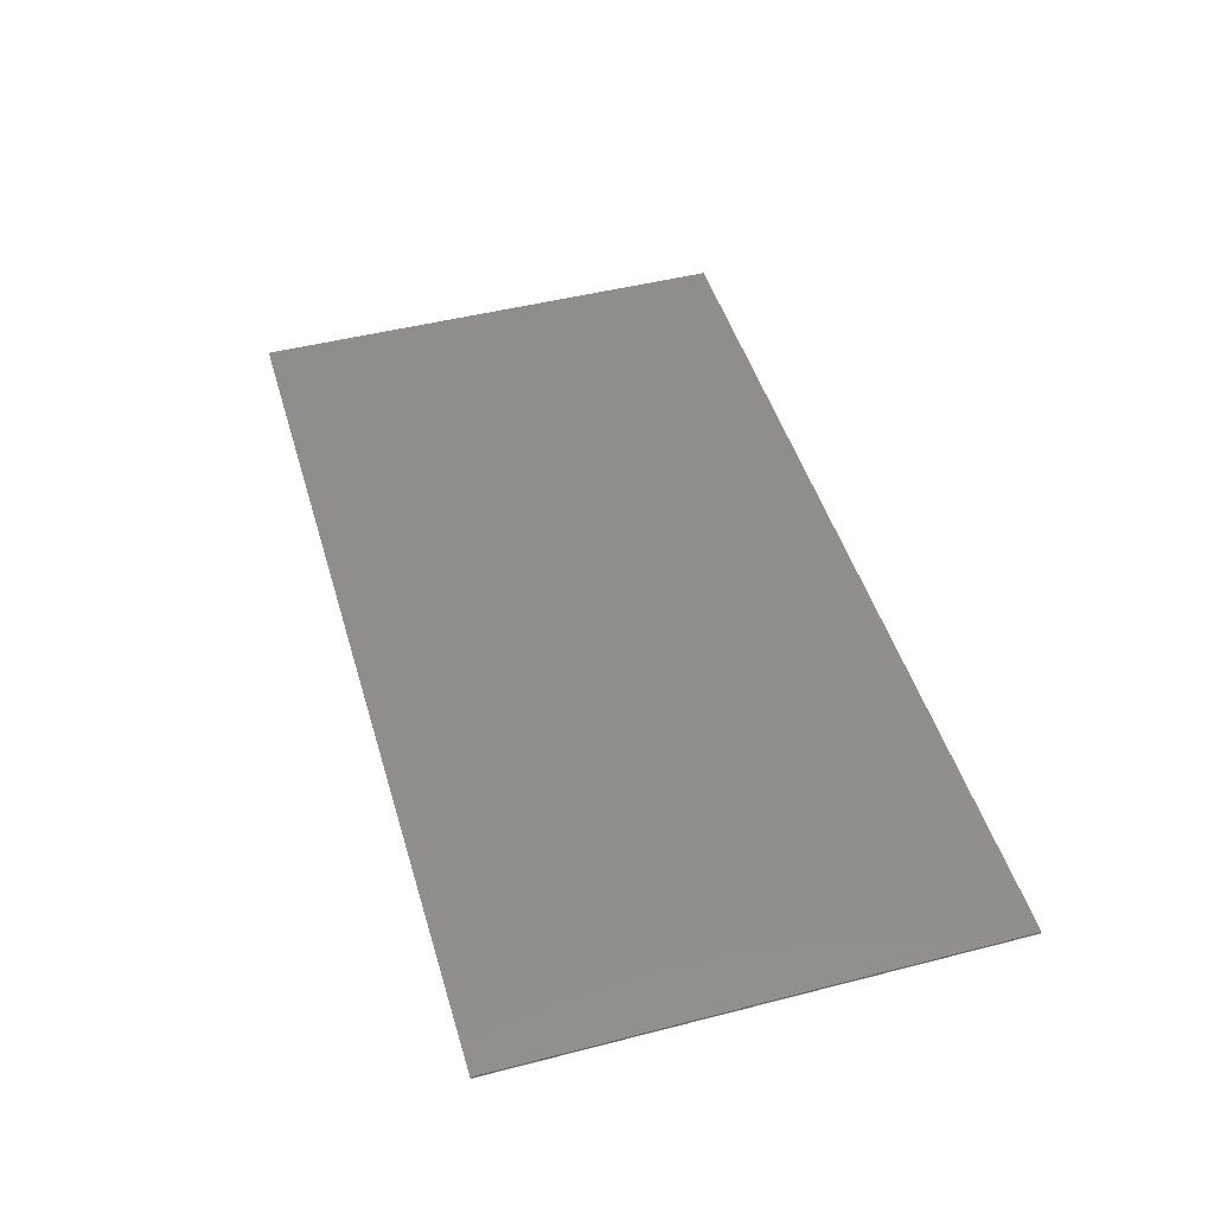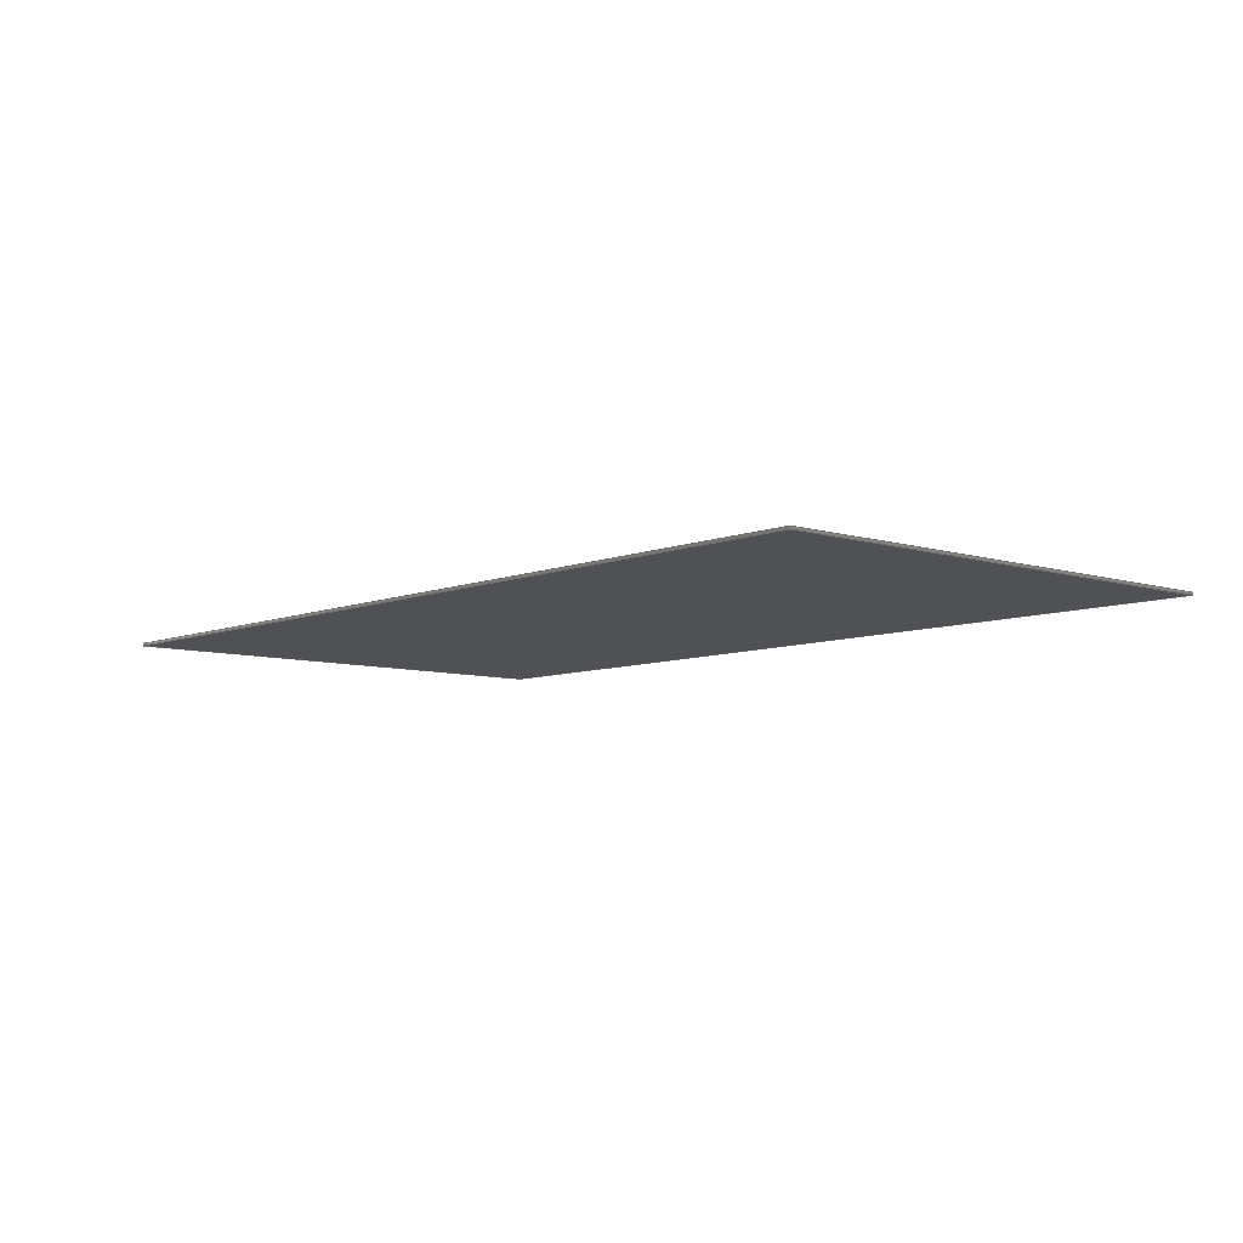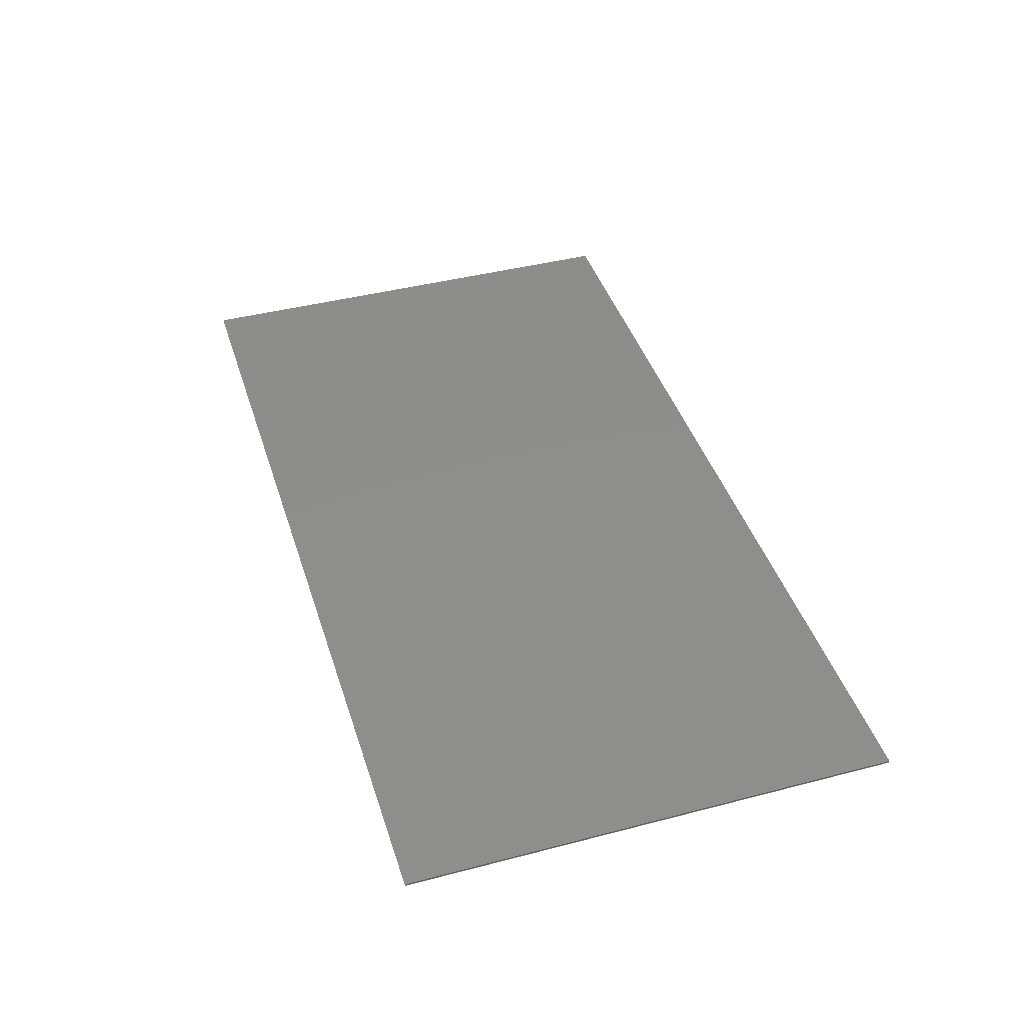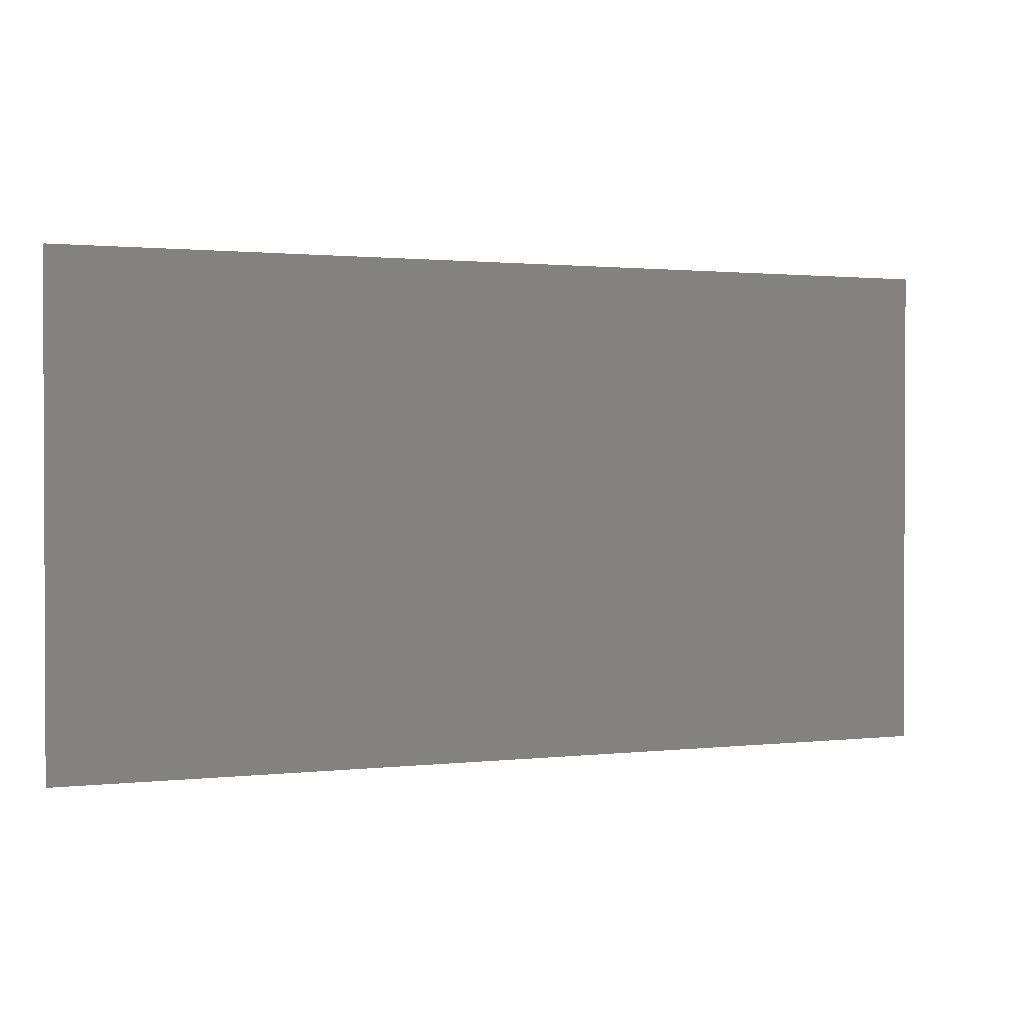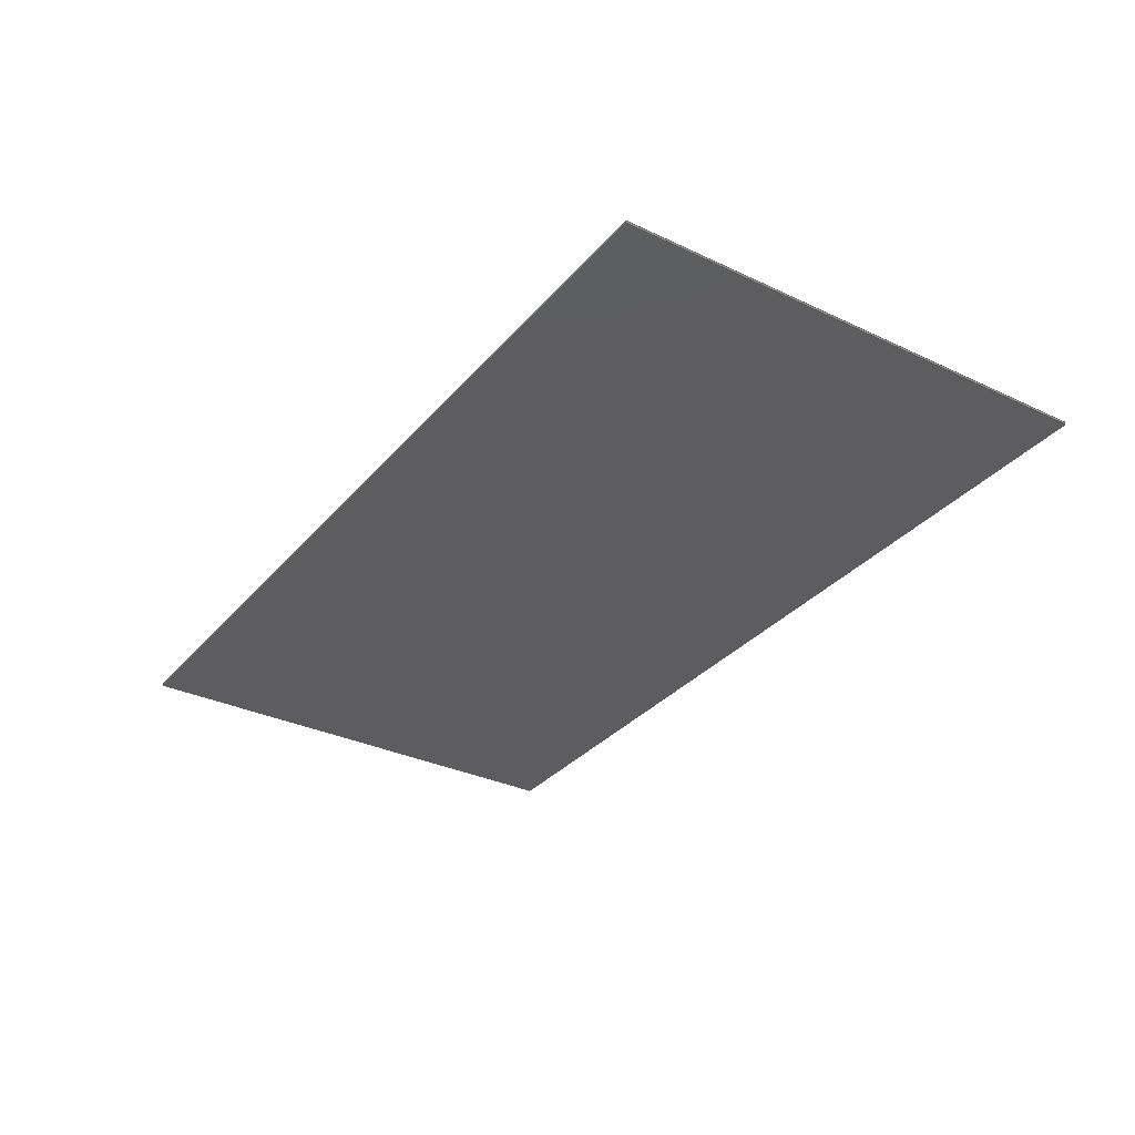
<metadata>
{"format":"step","ext":"step","renderer":"f3d","projection":"perspective","resolution":1024,"background":"white","views":[{"elev":47.3,"azim":73.8,"up":"+Z"},{"elev":-7.5,"azim":48.6,"up":"+Z"},{"elev":42.4,"azim":-107.3,"up":"+Z"},{"elev":1.3,"azim":-22.7,"up":"+Y"},{"elev":-32.4,"azim":-123.4,"up":"+Z"}]}
</metadata>
<code>
ISO-10303-21;
DATA;
#1=MECHANICAL_DESIGN_GEOMETRIC_PRESENTATION_REPRESENTATION('',(#4),#210);
#2=SHAPE_REPRESENTATION_RELATIONSHIP('SRR','None',#217,#3);
#3=ADVANCED_BREP_SHAPE_REPRESENTATION('',(#5),#209);
#4=STYLED_ITEM('',(#227),#5);
#5=MANIFOLD_SOLID_BREP('FOD filter',#122);
#6=FACE_OUTER_BOUND('',#12,.T.);
#7=FACE_OUTER_BOUND('',#13,.T.);
#8=FACE_OUTER_BOUND('',#14,.T.);
#9=FACE_OUTER_BOUND('',#15,.T.);
#10=FACE_OUTER_BOUND('',#16,.T.);
#11=FACE_OUTER_BOUND('',#17,.T.);
#12=EDGE_LOOP('',(#78,#79,#80,#81,#82,#83,#84,#85));
#13=EDGE_LOOP('',(#86,#87,#88,#89));
#14=EDGE_LOOP('',(#90,#91,#92,#93));
#15=EDGE_LOOP('',(#94,#95,#96,#97));
#16=EDGE_LOOP('',(#98,#99,#100,#101,#102,#103));
#17=EDGE_LOOP('',(#104,#105,#106,#107,#108,#109));
#18=LINE('',#176,#34);
#19=LINE('',#178,#35);
#20=LINE('',#180,#36);
#21=LINE('',#182,#37);
#22=LINE('',#184,#38);
#23=LINE('',#186,#39);
#24=LINE('',#188,#40);
#25=LINE('',#189,#41);
#26=LINE('',#192,#42);
#27=LINE('',#194,#43);
#28=LINE('',#195,#44);
#29=LINE('',#198,#45);
#30=LINE('',#200,#46);
#31=LINE('',#201,#47);
#32=LINE('',#203,#48);
#33=LINE('',#204,#49);
#34=VECTOR('',#146,10);
#35=VECTOR('',#147,10);
#36=VECTOR('',#148,10);
#37=VECTOR('',#149,10);
#38=VECTOR('',#150,10);
#39=VECTOR('',#151,10);
#40=VECTOR('',#152,10);
#41=VECTOR('',#153,10);
#42=VECTOR('',#156,10);
#43=VECTOR('',#157,10);
#44=VECTOR('',#158,10);
#45=VECTOR('',#161,10);
#46=VECTOR('',#162,10);
#47=VECTOR('',#163,10);
#48=VECTOR('',#166,10);
#49=VECTOR('',#167,10);
#50=VERTEX_POINT('',#174);
#51=VERTEX_POINT('',#175);
#52=VERTEX_POINT('',#177);
#53=VERTEX_POINT('',#179);
#54=VERTEX_POINT('',#181);
#55=VERTEX_POINT('',#183);
#56=VERTEX_POINT('',#185);
#57=VERTEX_POINT('',#187);
#58=VERTEX_POINT('',#191);
#59=VERTEX_POINT('',#193);
#60=VERTEX_POINT('',#197);
#61=VERTEX_POINT('',#199);
#62=EDGE_CURVE('',#50,#51,#18,.T.);
#63=EDGE_CURVE('',#51,#52,#19,.T.);
#64=EDGE_CURVE('',#52,#53,#20,.T.);
#65=EDGE_CURVE('',#53,#54,#21,.T.);
#66=EDGE_CURVE('',#55,#54,#22,.T.);
#67=EDGE_CURVE('',#56,#55,#23,.T.);
#68=EDGE_CURVE('',#57,#56,#24,.T.);
#69=EDGE_CURVE('',#50,#57,#25,.T.);
#70=EDGE_CURVE('',#58,#50,#26,.T.);
#71=EDGE_CURVE('',#59,#57,#27,.T.);
#72=EDGE_CURVE('',#58,#59,#28,.T.);
#73=EDGE_CURVE('',#60,#58,#29,.T.);
#74=EDGE_CURVE('',#61,#59,#30,.T.);
#75=EDGE_CURVE('',#60,#61,#31,.T.);
#76=EDGE_CURVE('',#53,#60,#32,.T.);
#77=EDGE_CURVE('',#54,#61,#33,.T.);
#78=ORIENTED_EDGE('',*,*,#62,.T.);
#79=ORIENTED_EDGE('',*,*,#63,.T.);
#80=ORIENTED_EDGE('',*,*,#64,.T.);
#81=ORIENTED_EDGE('',*,*,#65,.T.);
#82=ORIENTED_EDGE('',*,*,#66,.F.);
#83=ORIENTED_EDGE('',*,*,#67,.F.);
#84=ORIENTED_EDGE('',*,*,#68,.F.);
#85=ORIENTED_EDGE('',*,*,#69,.F.);
#86=ORIENTED_EDGE('',*,*,#70,.T.);
#87=ORIENTED_EDGE('',*,*,#69,.T.);
#88=ORIENTED_EDGE('',*,*,#71,.F.);
#89=ORIENTED_EDGE('',*,*,#72,.F.);
#90=ORIENTED_EDGE('',*,*,#73,.T.);
#91=ORIENTED_EDGE('',*,*,#72,.T.);
#92=ORIENTED_EDGE('',*,*,#74,.F.);
#93=ORIENTED_EDGE('',*,*,#75,.F.);
#94=ORIENTED_EDGE('',*,*,#76,.T.);
#95=ORIENTED_EDGE('',*,*,#75,.T.);
#96=ORIENTED_EDGE('',*,*,#77,.F.);
#97=ORIENTED_EDGE('',*,*,#65,.F.);
#98=ORIENTED_EDGE('',*,*,#66,.T.);
#99=ORIENTED_EDGE('',*,*,#77,.T.);
#100=ORIENTED_EDGE('',*,*,#74,.T.);
#101=ORIENTED_EDGE('',*,*,#71,.T.);
#102=ORIENTED_EDGE('',*,*,#68,.T.);
#103=ORIENTED_EDGE('',*,*,#67,.T.);
#104=ORIENTED_EDGE('',*,*,#64,.F.);
#105=ORIENTED_EDGE('',*,*,#63,.F.);
#106=ORIENTED_EDGE('',*,*,#62,.F.);
#107=ORIENTED_EDGE('',*,*,#70,.F.);
#108=ORIENTED_EDGE('',*,*,#73,.F.);
#109=ORIENTED_EDGE('',*,*,#76,.F.);
#110=PLANE('',#136);
#111=PLANE('',#137);
#112=PLANE('',#138);
#113=PLANE('',#139);
#114=PLANE('',#140);
#115=PLANE('',#141);
#116=ADVANCED_FACE('',(#6),#110,.T.);
#117=ADVANCED_FACE('',(#7),#111,.T.);
#118=ADVANCED_FACE('',(#8),#112,.T.);
#119=ADVANCED_FACE('',(#9),#113,.T.);
#120=ADVANCED_FACE('',(#10),#114,.T.);
#121=ADVANCED_FACE('',(#11),#115,.F.);
#122=CLOSED_SHELL('',(#116,#117,#118,#119,#120,#121));
#123=DERIVED_UNIT_ELEMENT(#125,1);
#124=DERIVED_UNIT_ELEMENT(#212,-3);
#125=(
MASS_UNIT()
NAMED_UNIT(*)
SI_UNIT(.KILO.,.GRAM.)
);
#126=DERIVED_UNIT((#123,#124));
#127=MEASURE_REPRESENTATION_ITEM('density measure',
POSITIVE_RATIO_MEASURE(7850),#126);
#128=PROPERTY_DEFINITION_REPRESENTATION(#133,#130);
#129=PROPERTY_DEFINITION_REPRESENTATION(#134,#131);
#130=REPRESENTATION('material name',(#132),#209);
#131=REPRESENTATION('density',(#127),#209);
#132=DESCRIPTIVE_REPRESENTATION_ITEM('Steel','Steel');
#133=PROPERTY_DEFINITION('material property','material name',#219);
#134=PROPERTY_DEFINITION('material property','density of part',#219);
#135=AXIS2_PLACEMENT_3D('placement',#172,#142,#143);
#136=AXIS2_PLACEMENT_3D('',#173,#144,#145);
#137=AXIS2_PLACEMENT_3D('',#190,#154,#155);
#138=AXIS2_PLACEMENT_3D('',#196,#159,#160);
#139=AXIS2_PLACEMENT_3D('',#202,#164,#165);
#140=AXIS2_PLACEMENT_3D('',#205,#168,#169);
#141=AXIS2_PLACEMENT_3D('',#206,#170,#171);
#142=DIRECTION('axis',(0,0,1));
#143=DIRECTION('refdir',(1,0,0));
#144=DIRECTION('center_axis',(0,-1,0));
#145=DIRECTION('ref_axis',(-1,0,0));
#146=DIRECTION('',(-1,0,0));
#147=DIRECTION('',(-1,7.984e-15,1.786e-07));
#148=DIRECTION('',(-1,-3.7e-14,-8.276e-07));
#149=DIRECTION('',(0,0,-1));
#150=DIRECTION('',(-1,-3.7e-14,-8.276e-07));
#151=DIRECTION('',(-1,7.984e-15,1.786e-07));
#152=DIRECTION('',(-1,0,0));
#153=DIRECTION('',(0,0,-1));
#154=DIRECTION('center_axis',(1,0,0));
#155=DIRECTION('ref_axis',(0,-1,0));
#156=DIRECTION('',(0,-1,0));
#157=DIRECTION('',(0,-1,0));
#158=DIRECTION('',(0,0,-1));
#159=DIRECTION('center_axis',(1.162e-16,1,0));
#160=DIRECTION('ref_axis',(1,-1.162e-16,1.394e-15));
#161=DIRECTION('',(1,-1.162e-16,1.394e-15));
#162=DIRECTION('',(1,-1.162e-16,1.394e-15));
#163=DIRECTION('',(0,0,-1));
#164=DIRECTION('center_axis',(-1,0,0));
#165=DIRECTION('ref_axis',(0,1,0));
#166=DIRECTION('',(0,1,0));
#167=DIRECTION('',(0,1,0));
#168=DIRECTION('center_axis',(0,0,-1));
#169=DIRECTION('ref_axis',(-1,0,0));
#170=DIRECTION('center_axis',(0,0,-1));
#171=DIRECTION('ref_axis',(1,0,0));
#172=CARTESIAN_POINT('',(0,0,0));
#173=CARTESIAN_POINT('Origin',(40.06,3.636,11.52));
#174=CARTESIAN_POINT('',(40.06,3.636,11.52));
#175=CARTESIAN_POINT('',(34.3,3.636,11.52));
#176=CARTESIAN_POINT('',(40.06,3.636,11.52));
#177=CARTESIAN_POINT('',(7.598,3.636,11.52));
#178=CARTESIAN_POINT('',(34.3,3.636,11.52));
#179=CARTESIAN_POINT('',(1.836,3.636,11.52));
#180=CARTESIAN_POINT('',(7.598,3.636,11.52));
#181=CARTESIAN_POINT('',(1.836,3.636,11.42));
#182=CARTESIAN_POINT('',(1.836,3.636,11.52));
#183=CARTESIAN_POINT('',(7.598,3.636,11.42));
#184=CARTESIAN_POINT('',(7.598,3.636,11.42));
#185=CARTESIAN_POINT('',(34.3,3.636,11.42));
#186=CARTESIAN_POINT('',(34.3,3.636,11.42));
#187=CARTESIAN_POINT('',(40.06,3.636,11.42));
#188=CARTESIAN_POINT('',(40.06,3.636,11.42));
#189=CARTESIAN_POINT('',(40.06,3.636,11.52));
#190=CARTESIAN_POINT('Origin',(40.06,24.15,11.52));
#191=CARTESIAN_POINT('',(40.06,24.15,11.52));
#192=CARTESIAN_POINT('',(40.06,24.15,11.52));
#193=CARTESIAN_POINT('',(40.06,24.15,11.42));
#194=CARTESIAN_POINT('',(40.06,24.15,11.42));
#195=CARTESIAN_POINT('',(40.06,24.15,11.52));
#196=CARTESIAN_POINT('Origin',(1.836,24.15,11.52));
#197=CARTESIAN_POINT('',(1.836,24.15,11.52));
#198=CARTESIAN_POINT('',(1.836,24.15,11.52));
#199=CARTESIAN_POINT('',(1.836,24.15,11.42));
#200=CARTESIAN_POINT('',(1.836,24.15,11.42));
#201=CARTESIAN_POINT('',(1.836,24.15,11.52));
#202=CARTESIAN_POINT('Origin',(1.836,3.636,11.52));
#203=CARTESIAN_POINT('',(1.836,3.636,11.52));
#204=CARTESIAN_POINT('',(1.836,3.636,11.42));
#205=CARTESIAN_POINT('Origin',(20.95,13.89,11.42));
#206=CARTESIAN_POINT('Origin',(20.95,13.89,11.52));
#207=UNCERTAINTY_MEASURE_WITH_UNIT(LENGTH_MEASURE(0.01),#211,
'DISTANCE_ACCURACY_VALUE',
'Maximum model space distance between geometric entities at asserted c
onnectivities');
#208=UNCERTAINTY_MEASURE_WITH_UNIT(LENGTH_MEASURE(0.01),#211,
'DISTANCE_ACCURACY_VALUE',
'Maximum model space distance between geometric entities at asserted c
onnectivities');
#209=(
GEOMETRIC_REPRESENTATION_CONTEXT(3)
GLOBAL_UNCERTAINTY_ASSIGNED_CONTEXT((#207))
GLOBAL_UNIT_ASSIGNED_CONTEXT((#211,#213,#214))
REPRESENTATION_CONTEXT('','3D')
);
#210=(
GEOMETRIC_REPRESENTATION_CONTEXT(3)
GLOBAL_UNCERTAINTY_ASSIGNED_CONTEXT((#208))
GLOBAL_UNIT_ASSIGNED_CONTEXT((#211,#213,#214))
REPRESENTATION_CONTEXT('','3D')
);
#211=(
LENGTH_UNIT()
NAMED_UNIT(*)
SI_UNIT(.MILLI.,.METRE.)
);
#212=(
LENGTH_UNIT()
NAMED_UNIT(*)
SI_UNIT($,.METRE.)
);
#213=(
NAMED_UNIT(*)
PLANE_ANGLE_UNIT()
SI_UNIT($,.RADIAN.)
);
#214=(
NAMED_UNIT(*)
SI_UNIT($,.STERADIAN.)
SOLID_ANGLE_UNIT()
);
#215=SHAPE_DEFINITION_REPRESENTATION(#216,#217);
#216=PRODUCT_DEFINITION_SHAPE('',$,#219);
#217=SHAPE_REPRESENTATION('',(#135),#209);
#218=PRODUCT_DEFINITION_CONTEXT('part definition',#223,'design');
#219=PRODUCT_DEFINITION('omvh732_front_fod_filter',
'omvh732_front_fod_filter v1',#220,#218);
#220=PRODUCT_DEFINITION_FORMATION('',$,#225);
#221=PRODUCT_RELATED_PRODUCT_CATEGORY('omvh732_front_fod_filter v1',
'omvh732_front_fod_filter v1',(#225));
#222=APPLICATION_PROTOCOL_DEFINITION('international standard',
'automotive_design',2009,#223);
#223=APPLICATION_CONTEXT(
'Core Data for Automotive Mechanical Design Process');
#224=PRODUCT_CONTEXT('part definition',#223,'mechanical');
#225=PRODUCT('omvh732_front_fod_filter','omvh732_front_fod_filter v1',$,
(#224));
#226=PRESENTATION_STYLE_ASSIGNMENT((#228));
#227=PRESENTATION_STYLE_ASSIGNMENT((#229));
#228=SURFACE_STYLE_USAGE(.BOTH.,#230);
#229=SURFACE_STYLE_USAGE(.BOTH.,#231);
#230=SURFACE_SIDE_STYLE('',(#232));
#231=SURFACE_SIDE_STYLE('',(#233));
#232=SURFACE_STYLE_FILL_AREA(#234);
#233=SURFACE_STYLE_FILL_AREA(#235);
#234=FILL_AREA_STYLE('Steel - Satin',(#236));
#235=FILL_AREA_STYLE('Steel Mesh - Wire Small',(#237));
#236=FILL_AREA_STYLE_COLOUR('Steel - Satin',#238);
#237=FILL_AREA_STYLE_COLOUR('Steel Mesh - Wire Small',#239);
#238=COLOUR_RGB('Steel - Satin',0.6275,0.6275,0.6275);
#239=COLOUR_RGB('Steel Mesh - Wire Small',0.6275,0.6275,
0.6275);
ENDSEC;
END-ISO-10303-21;

</code>
